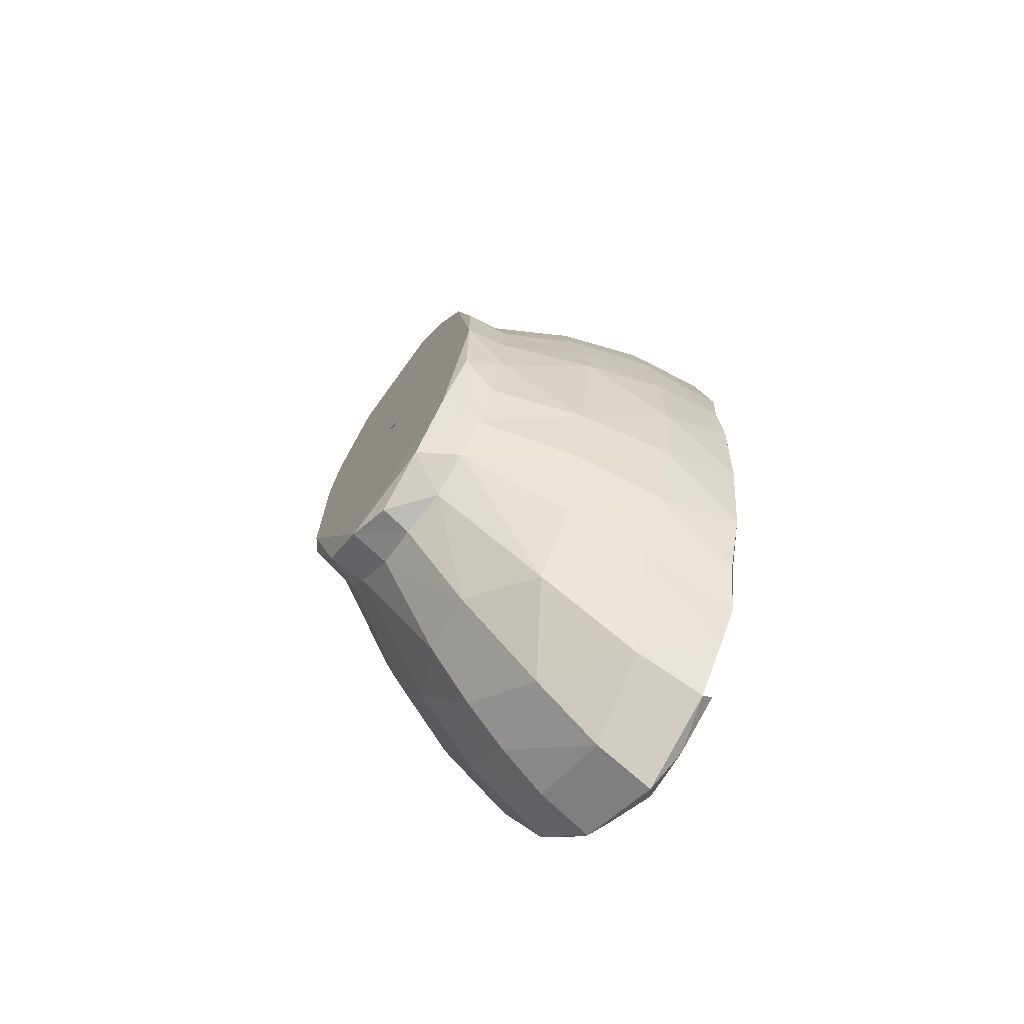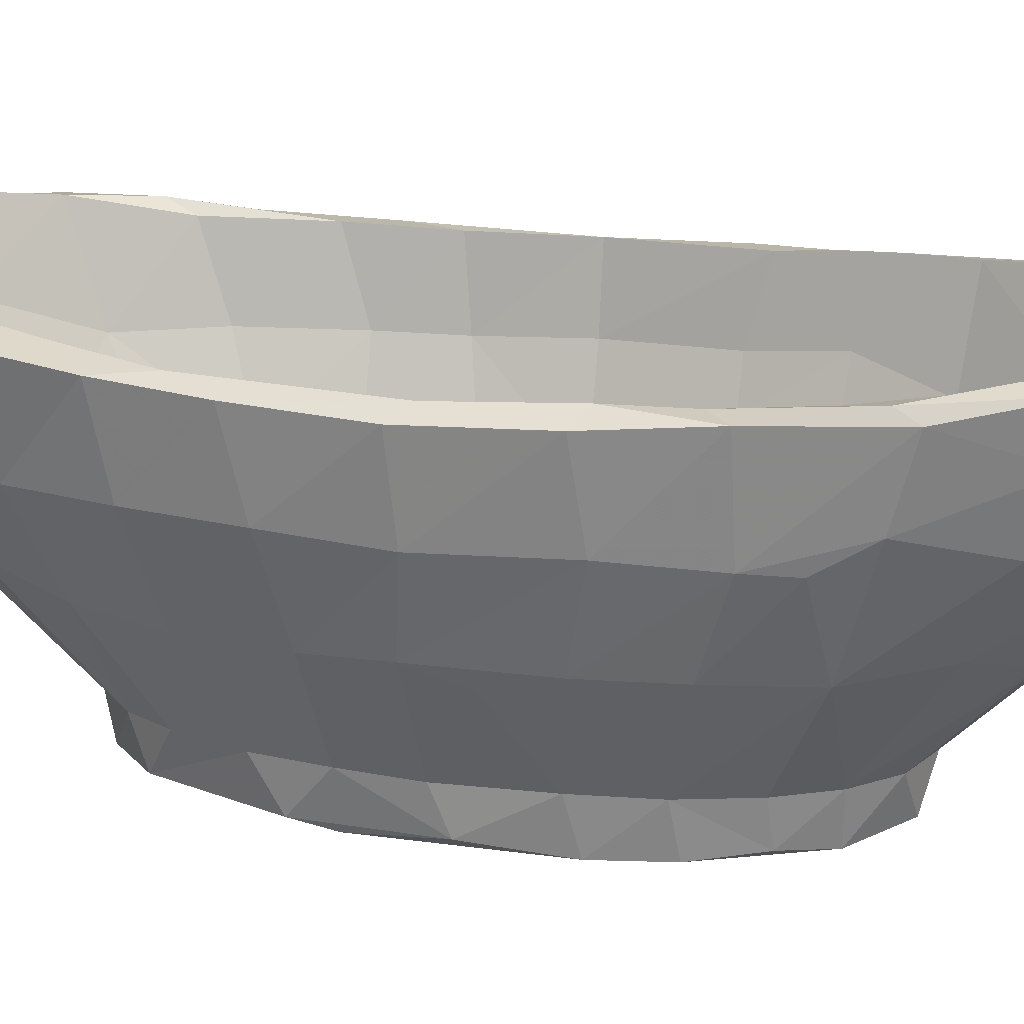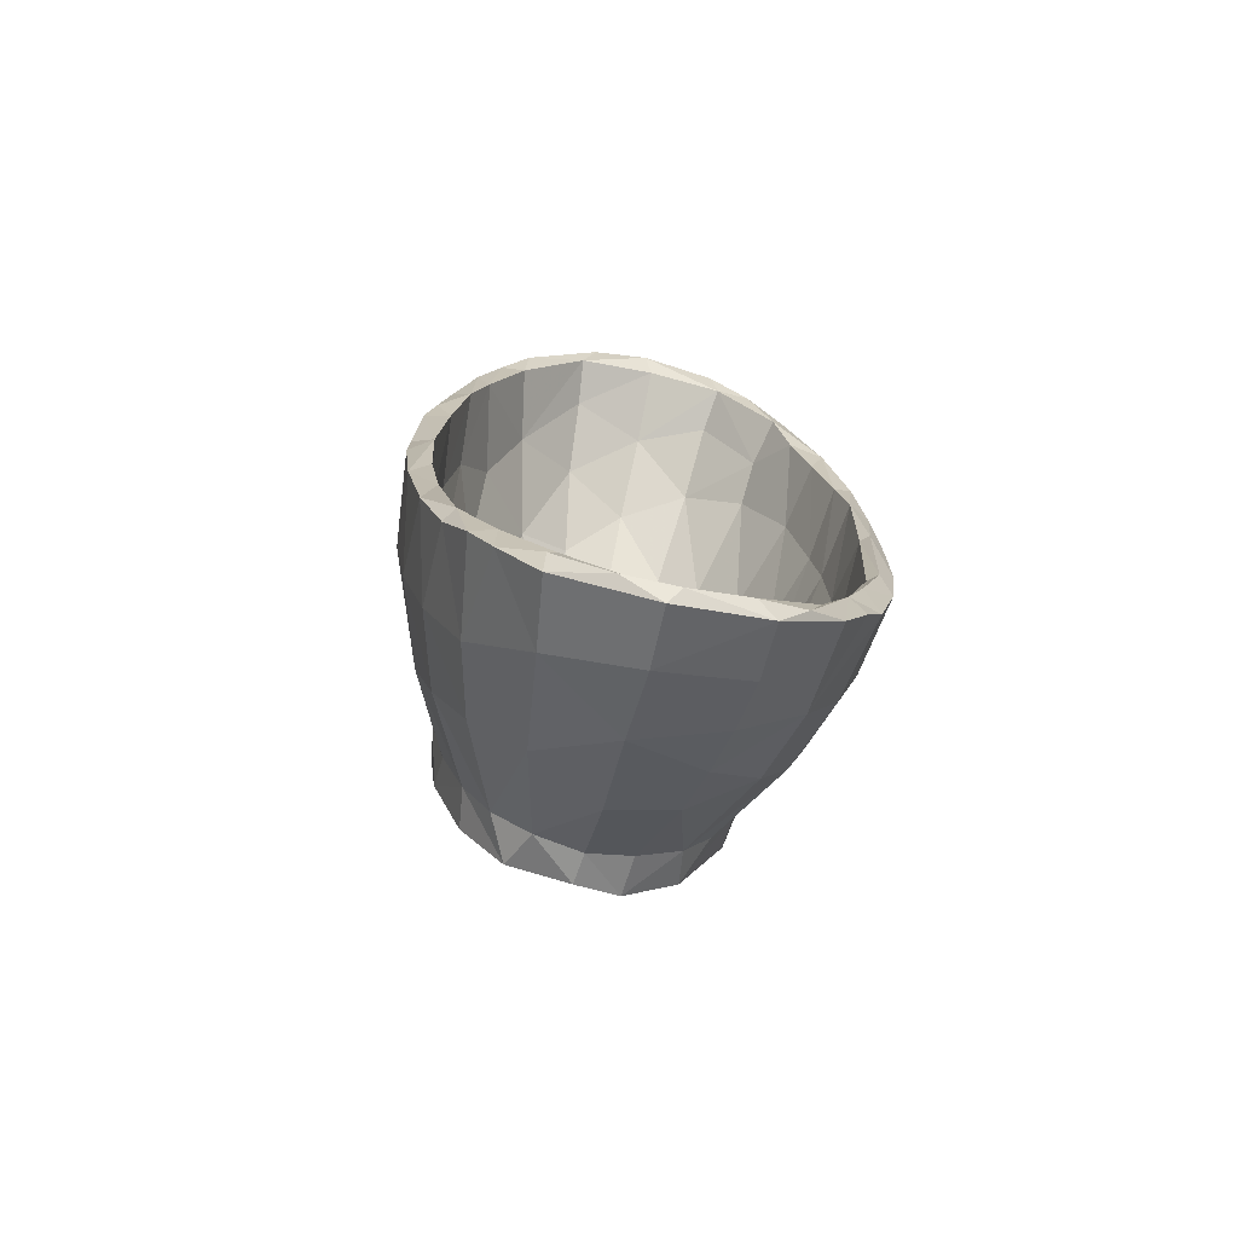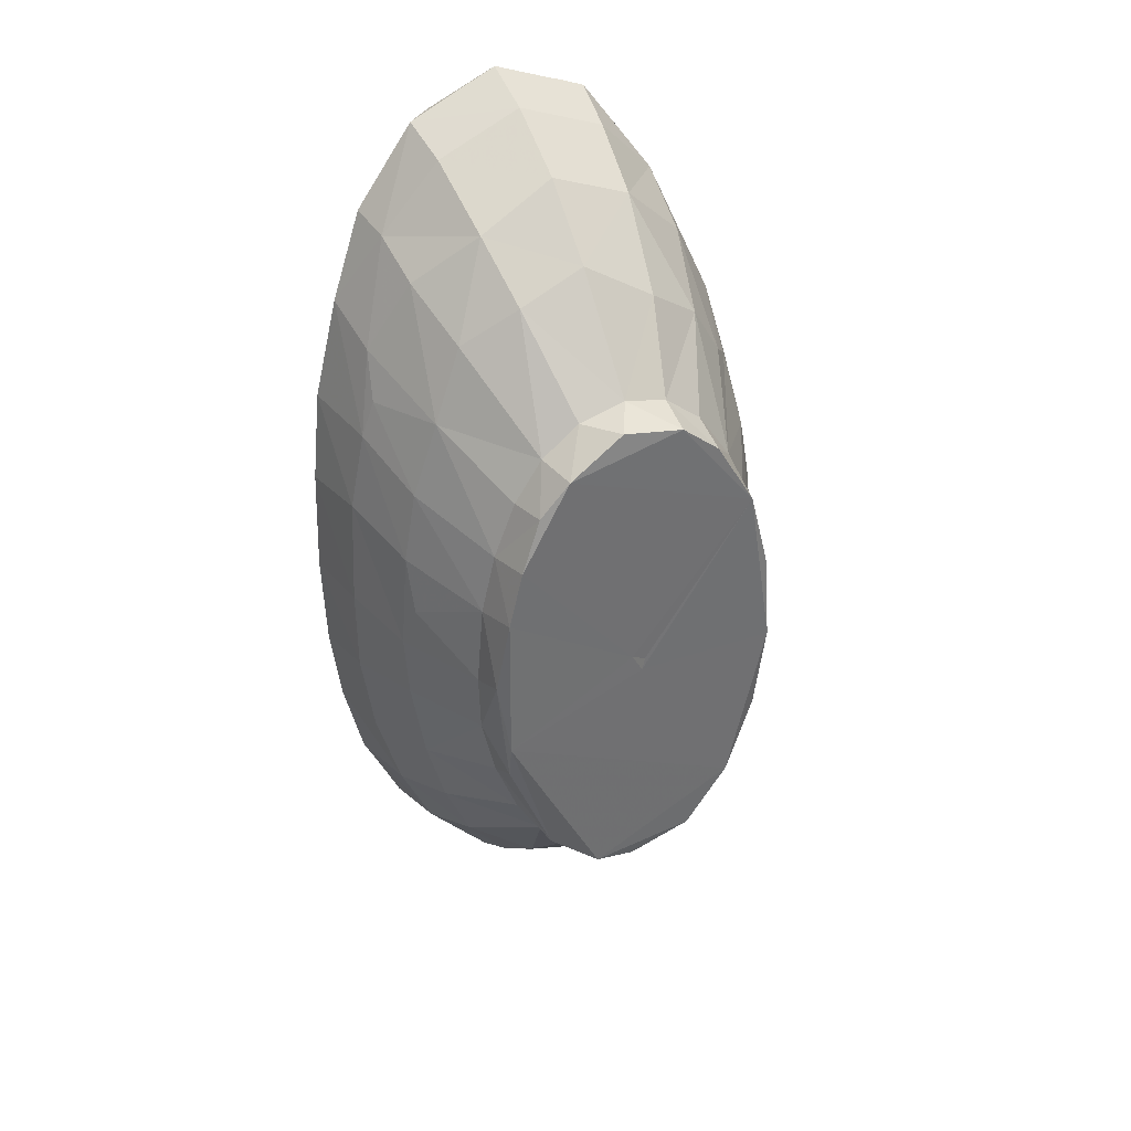
<metadata>
{"format":"obj","ext":"obj","renderer":"f3d","projection":"perspective","resolution":1024,"background":"white","views":[{"elev":-70.0,"azim":-127.2,"up":"+Y"},{"elev":17.7,"azim":106.9,"up":"+Z"},{"elev":-73.6,"azim":-13.1,"up":"+Y"},{"elev":36.8,"azim":155.2,"up":"+Y"}]}
</metadata>
<code>
v -0.07201 -0.3748 -0.01966
v -0.1257 -0.3149 -0.02531
v -0.001486 -0.4348 0.02783
v -0.06127 -0.3508 0.000845
v 0.000946 -0.3563 -0.06318
v -0.00124 -0.3749 0.005139
v -0.1598 -0.2403 -0.03326
v -0.1795 -0.1642 -0.0414
v -0.2068 -0.1871 0.04826
v -0.1525 -0.06969 -0.1266
v -0.1979 -0.01696 -0.04105
v -0.2209 -0.09631 0.04784
v -0.196 -0.08913 0.05992
v -0.164 -0.07353 -0.03797
v -0.1548 -0.001167 -0.1315
v -0.1721 0.001195 -0.02889
v -0.08625 -0.2367 -0.1324
v -0.09357 -0.2799 -0.03757
v -0.1384 -0.2283 -0.01286
v -0.1145 -0.1926 -0.132
v -0.1374 -0.1343 -0.1301
v -0.0644 -0.2498 -0.1735
v -0.1085 -0.1878 -0.1745
v -0.1025 -0.1542 -0.1125
v -0.1533 -0.1568 -0.02949
v -0.04692 -0.2702 -0.1313
v -0.04002 -0.2411 -0.1132
v -0.002236 -0.2763 -0.1671
v 0.000755 -0.2806 -0.1342
v 0.04251 -0.263 -0.174
v 0.003784 -0.3037 -0.06681
v 0.0111 -0.2531 -0.1131
v -0.1399 -0.1072 -0.1692
v -0.1487 -0.01525 -0.1743
v -0.1281 -0.01845 -0.1131
v -0.1435 0.07489 -0.1719
v -0.1206 0.1617 -0.1746
v -0.004319 -0.01406 -0.1746
v -0.008829 -0.000313 -0.1134
v 0.006145 -0.004886 -0.1135
v -0.007459 -0.001117 -0.1743
v 0.006724 0.00527 -0.1744
v -0.08524 -0.439 0.08405
v -0.1352 -0.4108 0.1522
v -0.09518 -0.4614 0.1549
v -0.0954 -0.4501 0.1676
v -0.08514 -0.4323 0.1645
v -0.1444 -0.3541 0.05328
v -0.1237 -0.3318 0.0618
v -0.07104 -0.4121 0.09521
v -0.1585 -0.3782 0.1512
v -0.1348 -0.366 0.1552
v -0.1807 -0.3233 0.14
v 0.000588 -0.4784 0.1018
v -0.001349 -0.5001 0.1626
v -0.04056 -0.4774 0.1709
v -0.000361 -0.4665 0.1638
v 0.01014 -0.485 0.1736
v 0.00269 -0.441 0.1016
v -0.1823 -0.2727 0.04947
v -0.1721 -0.3062 0.15
v -0.2046 -0.2496 0.1374
v -0.1685 -0.2807 0.1386
v -0.1934 -0.1833 0.1355
v -0.161 -0.2538 0.06298
v -0.1853 -0.1594 0.06104
v -0.2233 -0.1451 0.1319
v -0.2329 -0.04183 0.1265
v -0.2052 -0.09722 0.1321
v -0.2227 0.003375 0.04005
v -0.2334 0.02251 0.1207
v -0.2007 0.001249 0.06362
v -0.2108 0.001512 0.133
v -0.1959 0.0397 -0.03889
v -0.1819 0.104 0.02025
v -0.188 0.09978 -0.04722
v -0.2143 0.1134 0.03674
v -0.1671 0.09234 -0.02573
v -0.1756 0.1624 -0.05053
v -0.1999 0.1963 0.03698
v -0.1686 0.2311 -0.01864
v -0.1514 0.07019 -0.1267
v -0.1233 0.06705 -0.113
v -0.1361 0.1383 -0.1291
v -0.136 0.1374 -0.06883
v -0.09986 0.1578 -0.113
v -0.1156 0.1901 -0.1318
v -0.1128 0.2044 -0.0688
v -0.1573 0.1744 -0.00982
v -0.02973 0.2459 -0.1133
v 0.003143 0.007219 -0.1134
v -0.08039 0.231 -0.1738
v 0.07586 0.2364 -0.1743
v -0.08207 0.2406 -0.1306
v -0.119 0.3038 -0.04488
v -0.1496 0.2515 -0.04031
v -0.157 0.258 0.05285
v -0.1047 0.2919 -0.01379
v -0.06861 0.2221 -0.107
v -0.05332 0.3257 -0.03046
v -0.06638 0.3409 -0.05679
v -0.08038 0.4074 0.02795
v -0.04104 0.2636 -0.1742
v -0.04445 0.2709 -0.1307
v 0.000227 0.2704 -0.09905
v -0.000286 0.2817 -0.1319
v 0.01962 0.273 -0.171
v -0.06721 0.3825 0.04523
v -0.000507 0.3785 -0.03944
v 0.000601 0.3776 0.007962
v -0.000958 0.4379 0.03268
v -0.222 0.09035 0.06301
v -0.1956 0.1049 0.06427
v -0.2034 0.1229 0.1334
v -0.2292 0.1036 0.1314
v -0.2109 0.1738 0.07039
v -0.1848 0.1812 0.07277
v -0.2206 0.1581 0.1328
v -0.1904 0.2128 0.1413
v -0.2099 0.2264 0.1331
v -0.1746 0.2681 0.1442
v -0.1819 0.2708 0.04904
v -0.1889 0.3049 0.1423
v -0.1666 0.3565 0.1486
v -0.1275 0.3379 0.07867
v -0.1439 0.3469 0.04459
v -0.1492 0.3815 0.1186
v -0.1416 0.3511 0.1522
v -0.1395 0.3948 0.1593
v -0.08698 0.4463 0.1016
v -0.09306 0.4642 0.1591
v -0.07933 0.4351 0.163
v -0.07339 0.4203 0.1163
v -0.06655 0.4719 0.1691
v 0.002405 0.4328 0.08701
v 0.000322 0.4797 0.1053
v 0.000755 0.4654 0.1612
v -0.00855 0.4844 0.1736
v 0.001446 0.4999 0.1626
v 0.0754 -0.3895 0.001484
v 0.06615 -0.3462 -0.05219
v 0.05724 -0.3549 0.003244
v 0.1284 -0.3154 -0.02012
v 0.04531 -0.2701 -0.1309
v 0.04632 -0.2825 -0.07283
v 0.08969 -0.2336 -0.1309
v 0.1052 -0.3011 -0.004437
v 0.08447 -0.2552 -0.06647
v 0.07459 -0.2067 -0.1133
v 0.09526 -0.2175 -0.1699
v 0.1407 -0.0698 -0.1746
v 0.1292 -0.2254 -0.03227
v 0.1108 -0.1266 -0.1129
v 0.1603 -0.2397 -0.0332
v 0.1161 -0.1928 -0.1289
v 0.1394 -0.1318 -0.1283
v 0.1572 -0.1538 -0.02133
v 0.1815 -0.1644 -0.03778
v 0.1237 0.05942 -0.1131
v 0.1405 -0.1065 -0.1689
v 0.1258 -0.05168 -0.1131
v 0.1528 -0.07008 -0.1264
v 0.1698 -0.07932 -0.02187
v 0.1396 0.08711 -0.1742
v 0.1512 0.00698 -0.1659
v 0.1642 0.003709 -0.04503
v 0.1554 -0.007529 -0.128
v 0.1902 0.03519 -0.05147
v 0.1956 -0.07746 -0.03682
v 0.1994 -0.01184 -0.03464
v 0.1996 0.01384 0.05987
v 0.2234 -0.00119 0.04289
v 0.08265 -0.4204 0.05054
v 0.08856 -0.4452 0.1021
v 0.08857 -0.4655 0.1589
v 0.06866 -0.4567 0.1704
v 0.06915 -0.4403 0.1608
v 0.07329 -0.4187 0.1118
v 0.07012 -0.3877 0.05575
v 0.1228 -0.3372 0.06799
v 0.1315 -0.3695 0.1539
v 0.1509 -0.3908 0.1509
v 0.1163 -0.426 0.1622
v 0.1462 -0.3528 0.05625
v 0.1953 -0.292 0.137
v 0.1631 -0.2989 0.1474
v 0.177 -0.3324 0.145
v 0.1822 -0.2724 0.04747
v 0.1581 -0.2593 0.06167
v 0.1966 -0.1656 0.1312
v 0.1824 -0.1737 0.06094
v 0.2175 -0.2001 0.1317
v 0.1828 -0.2399 0.1426
v 0.2075 -0.1858 0.04925
v 0.209 -0.1517 0.1365
v 0.2211 -0.09434 0.0482
v 0.2294 -0.1113 0.1271
v 0.1958 -0.08284 0.06052
v 0.2342 -0.007007 0.1227
v 0.2086 0.00132 0.1276
v 0.2184 0.008652 0.1336
v 0.1254 0.1459 -0.1743
v 0.03776 0.2415 -0.1131
v 0.08686 0.1847 -0.113
v 0.1488 0.07683 -0.1281
v 0.1684 0.08632 -0.02709
v 0.1194 0.1198 -0.1045
v 0.1925 0.09108 -0.03627
v 0.1352 0.1399 -0.1298
v 0.1044 0.1995 -0.1686
v 0.1353 0.226 -0.02215
v 0.1133 0.1963 -0.1303
v 0.1799 0.1654 -0.03654
v 0.1643 0.1509 -0.009048
v 0.04711 0.269 -0.1316
v 0.08514 0.2391 -0.1308
v 0.09631 0.283 -0.03358
v 0.05384 0.3174 -0.03876
v 0.06805 0.3518 -0.04511
v 0.06632 0.3839 0.0457
v 0.1239 0.3147 -0.02676
v 0.1548 0.2427 -0.03897
v 0.1902 0.2328 0.03938
v 0.0798 0.4 0.01894
v 0.1429 0.3507 0.04569
v 0.1962 0.09626 0.06186
v 0.2025 0.1941 0.04221
v 0.1669 0.2431 0.07037
v 0.1841 0.2769 0.06531
v 0.1247 0.3321 0.06432
v 0.1488 0.375 0.1038
v 0.1789 0.2471 0.1398
v 0.1578 0.3087 0.1457
v 0.1907 0.2789 0.1456
v 0.1283 0.3513 0.1079
v 0.1916 0.2975 0.135
v 0.1395 0.3627 0.1563
v 0.1556 0.3826 0.1504
v 0.2172 0.1109 0.0468
v 0.2075 0.1108 0.1376
v 0.2294 0.1012 0.1266
v 0.188 0.1553 0.06295
v 0.2175 0.1938 0.1341
v 0.1971 0.173 0.1366
v 0.08839 0.4443 0.1005
v 0.07176 0.423 0.1184
v 0.07785 0.4368 0.163
v 0.1118 0.4231 0.1645
v 0.09456 0.4619 0.1557
v 0.06841 0.4661 0.1702
f 3 1 5
f 8 7 9
f 8 12 11
f 10 8 11
f 10 11 15
f 13 14 16
f 17 1 2
f 2 7 17
f 22 20 23
f 20 22 17
f 20 7 8
f 17 7 20
f 20 8 21
f 24 25 19
f 24 19 18
f 22 26 17
f 28 26 22
f 29 26 28
f 5 26 29
f 27 31 32
f 17 26 1
f 4 27 18
f 1 26 5
f 4 31 27
f 4 6 31
f 24 18 27
f 33 34 23
f 23 20 33
f 33 20 21
f 24 35 14
f 21 8 10
f 24 14 25
f 25 14 13
f 21 10 33
f 10 34 33
f 34 10 15
f 14 35 16
f 23 34 38
f 24 27 35
f 27 40 39
f 34 37 38
f 37 41 38
f 27 39 35
f 41 39 40
f 43 45 44
f 1 48 2
f 1 43 48
f 50 4 49
f 44 52 51
f 48 44 51
f 48 51 53
f 43 44 48
f 44 45 47
f 44 47 52
f 45 46 47
f 50 52 47
f 49 52 50
f 45 56 46
f 47 46 57
f 45 55 56
f 56 57 46
f 47 57 50
f 43 55 45
f 43 54 55
f 56 55 58
f 43 3 54
f 56 58 57
f 50 57 59
f 4 50 6
f 43 1 3
f 59 6 50
f 62 60 53
f 62 53 61
f 62 61 64
f 63 64 61
f 60 62 9
f 7 60 9
f 66 65 19
f 65 64 63
f 62 67 9
f 65 66 64
f 62 64 67
f 8 9 12
f 25 13 66
f 12 9 67
f 12 67 68
f 67 64 69
f 66 13 69
f 64 66 69
f 71 12 68
f 12 71 70
f 11 12 70
f 13 16 72
f 67 69 73
f 67 73 68
f 71 68 73
f 13 73 69
f 13 72 73
f 60 2 48
f 65 63 49
f 2 60 7
f 49 19 65
f 18 49 4
f 18 19 49
f 48 53 60
f 53 51 61
f 51 52 61
f 61 52 63
f 63 52 49
f 19 25 66
f 15 11 74
f 74 77 76
f 16 78 75
f 76 80 79
f 36 37 34
f 34 15 36
f 15 74 82
f 15 82 36
f 36 82 84
f 82 74 76
f 35 83 16
f 16 83 78
f 83 85 78
f 36 84 37
f 82 76 79
f 84 82 79
f 83 86 85
f 37 84 87
f 85 89 78
f 78 89 75
f 86 88 85
f 83 35 90
f 35 39 90
f 41 91 39
f 41 42 91
f 83 90 86
f 92 37 87
f 87 94 92
f 94 87 95
f 79 81 87
f 84 79 87
f 85 88 89
f 87 81 96
f 88 98 89
f 89 98 97
f 87 96 95
f 88 99 98
f 99 100 98
f 92 103 37
f 86 99 88
f 92 94 104
f 92 104 103
f 86 90 99
f 94 95 104
f 95 101 104
f 104 101 106
f 103 106 107
f 104 106 103
f 99 90 100
f 95 102 101
f 98 100 108
f 90 105 100
f 101 109 106
f 100 105 110
f 102 109 101
f 109 102 111
f 70 71 112
f 11 70 74
f 72 16 113
f 74 70 77
f 77 70 112
f 16 75 113
f 71 73 115
f 71 115 112
f 73 72 114
f 113 114 72
f 73 114 115
f 77 112 116
f 76 77 80
f 77 116 80
f 113 75 117
f 75 89 117
f 112 115 118
f 112 118 116
f 118 115 114
f 117 119 113
f 116 118 120
f 113 119 114
f 79 80 81
f 81 80 122
f 116 120 80
f 117 121 119
f 118 114 119
f 120 118 119
f 119 123 120
f 119 121 123
f 80 123 122
f 80 120 123
f 123 121 124
f 89 97 117
f 117 97 121
f 81 122 96
f 96 122 126
f 96 126 95
f 95 126 102
f 122 127 126
f 97 98 125
f 97 125 121
f 122 123 127
f 125 128 121
f 121 128 124
f 124 128 129
f 126 127 102
f 98 108 125
f 127 130 102
f 127 123 124
f 127 124 129
f 127 129 131
f 125 132 128
f 127 131 130
f 128 132 129
f 133 132 125
f 131 129 134
f 108 135 133
f 100 110 108
f 110 135 108
f 108 133 125
f 102 130 111
f 129 132 134
f 132 133 137
f 132 137 138
f 132 138 134
f 111 130 136
f 130 131 136
f 133 135 137
f 131 134 138
f 131 138 139
f 136 131 139
f 5 140 3
f 31 6 142
f 5 141 140
f 28 22 30
f 28 30 29
f 30 144 29
f 144 5 29
f 31 145 32
f 144 146 141
f 144 141 5
f 31 142 145
f 145 142 147
f 145 147 148
f 22 23 30
f 32 145 149
f 27 32 149
f 150 146 30
f 30 146 144
f 145 148 149
f 149 148 152
f 23 151 30
f 30 151 150
f 141 143 140
f 146 143 141
f 143 146 154
f 148 147 152
f 150 155 146
f 150 156 155
f 149 152 153
f 153 152 157
f 146 155 154
f 154 155 158
f 155 156 158
f 38 151 23
f 27 149 40
f 41 40 38
f 38 40 42
f 38 42 151
f 40 149 159
f 150 151 160
f 150 160 156
f 153 161 149
f 160 162 156
f 153 157 163
f 153 163 161
f 149 161 159
f 151 165 160
f 160 165 162
f 165 167 162
f 161 163 166
f 156 162 158
f 158 162 169
f 162 170 169
f 162 167 170
f 167 168 170
f 163 171 166
f 169 170 172
f 55 54 175
f 175 58 55
f 58 175 176
f 3 173 54
f 59 57 177
f 57 58 177
f 173 174 54
f 54 174 175
f 59 177 178
f 58 176 177
f 3 140 173
f 142 6 59
f 142 59 179
f 59 178 179
f 177 181 178
f 177 176 181
f 176 175 183
f 174 182 175
f 175 182 183
f 179 180 147
f 140 184 173
f 140 143 184
f 176 183 181
f 179 178 180
f 178 181 180
f 174 173 184
f 174 184 182
f 182 184 187
f 184 185 187
f 181 183 186
f 180 181 186
f 183 182 186
f 142 179 147
f 143 188 184
f 184 188 185
f 147 189 152
f 143 154 188
f 180 189 147
f 180 186 189
f 186 182 187
f 189 186 190
f 152 191 157
f 189 191 152
f 190 186 193
f 187 185 186
f 186 185 193
f 154 158 188
f 188 192 185
f 158 194 188
f 189 190 191
f 188 194 192
f 185 192 193
f 190 193 195
f 193 192 195
f 194 158 196
f 196 197 194
f 157 198 163
f 158 169 196
f 157 191 198
f 198 191 190
f 194 197 192
f 192 197 195
f 169 172 196
f 163 198 171
f 196 172 199
f 198 190 200
f 190 195 200
f 198 200 171
f 197 196 199
f 195 197 201
f 195 201 200
f 199 201 197
f 42 40 91
f 41 37 42
f 37 202 42
f 151 42 164
f 40 159 91
f 91 159 204
f 42 202 164
f 203 91 204
f 37 93 202
f 39 91 90
f 151 164 165
f 165 205 167
f 161 166 159
f 167 205 168
f 165 164 205
f 166 206 159
f 168 205 208
f 159 207 204
f 164 209 205
f 164 202 209
f 159 206 207
f 204 207 211
f 208 205 213
f 206 214 207
f 207 214 211
f 205 209 213
f 37 103 93
f 90 91 203
f 103 107 93
f 90 203 105
f 107 215 93
f 93 215 216
f 217 218 203
f 203 204 217
f 107 106 215
f 105 203 218
f 109 219 106
f 105 218 110
f 106 219 215
f 215 219 216
f 218 217 220
f 202 93 210
f 202 210 209
f 210 212 209
f 210 216 212
f 210 93 216
f 204 211 217
f 212 216 222
f 209 212 222
f 213 209 222
f 213 222 223
f 216 221 222
f 216 219 221
f 222 221 225
f 171 226 166
f 226 206 166
f 170 168 208
f 213 223 227
f 219 109 224
f 109 111 224
f 221 219 224
f 214 228 211
f 223 222 229
f 211 228 230
f 217 230 220
f 217 211 230
f 224 225 221
f 222 225 229
f 229 225 231
f 228 232 233
f 230 228 233
f 233 232 234
f 230 233 235
f 229 231 236
f 233 234 237
f 234 236 238
f 170 239 172
f 208 239 170
f 171 200 240
f 200 201 240
f 201 199 241
f 172 241 199
f 201 241 240
f 206 242 214
f 208 227 239
f 206 226 242
f 208 213 227
f 239 227 243
f 172 239 241
f 171 240 226
f 226 240 244
f 242 226 244
f 244 240 243
f 239 243 241
f 241 243 240
f 214 242 228
f 242 244 232
f 242 232 228
f 223 229 227
f 227 236 243
f 227 229 236
f 232 244 234
f 244 243 234
f 243 236 234
f 110 218 220
f 110 220 135
f 230 235 220
f 111 245 224
f 135 220 246
f 111 136 245
f 135 246 247
f 135 247 137
f 137 247 138
f 136 139 249
f 247 250 138
f 139 138 250
f 136 249 245
f 139 250 249
f 225 224 231
f 245 231 224
f 237 247 235
f 220 235 246
f 235 247 246
f 245 249 231
f 247 237 248
f 233 237 235
f 237 234 238
f 236 231 238
f 231 249 238
f 237 238 248
f 249 248 238
f 248 250 247
f 250 248 249

</code>
